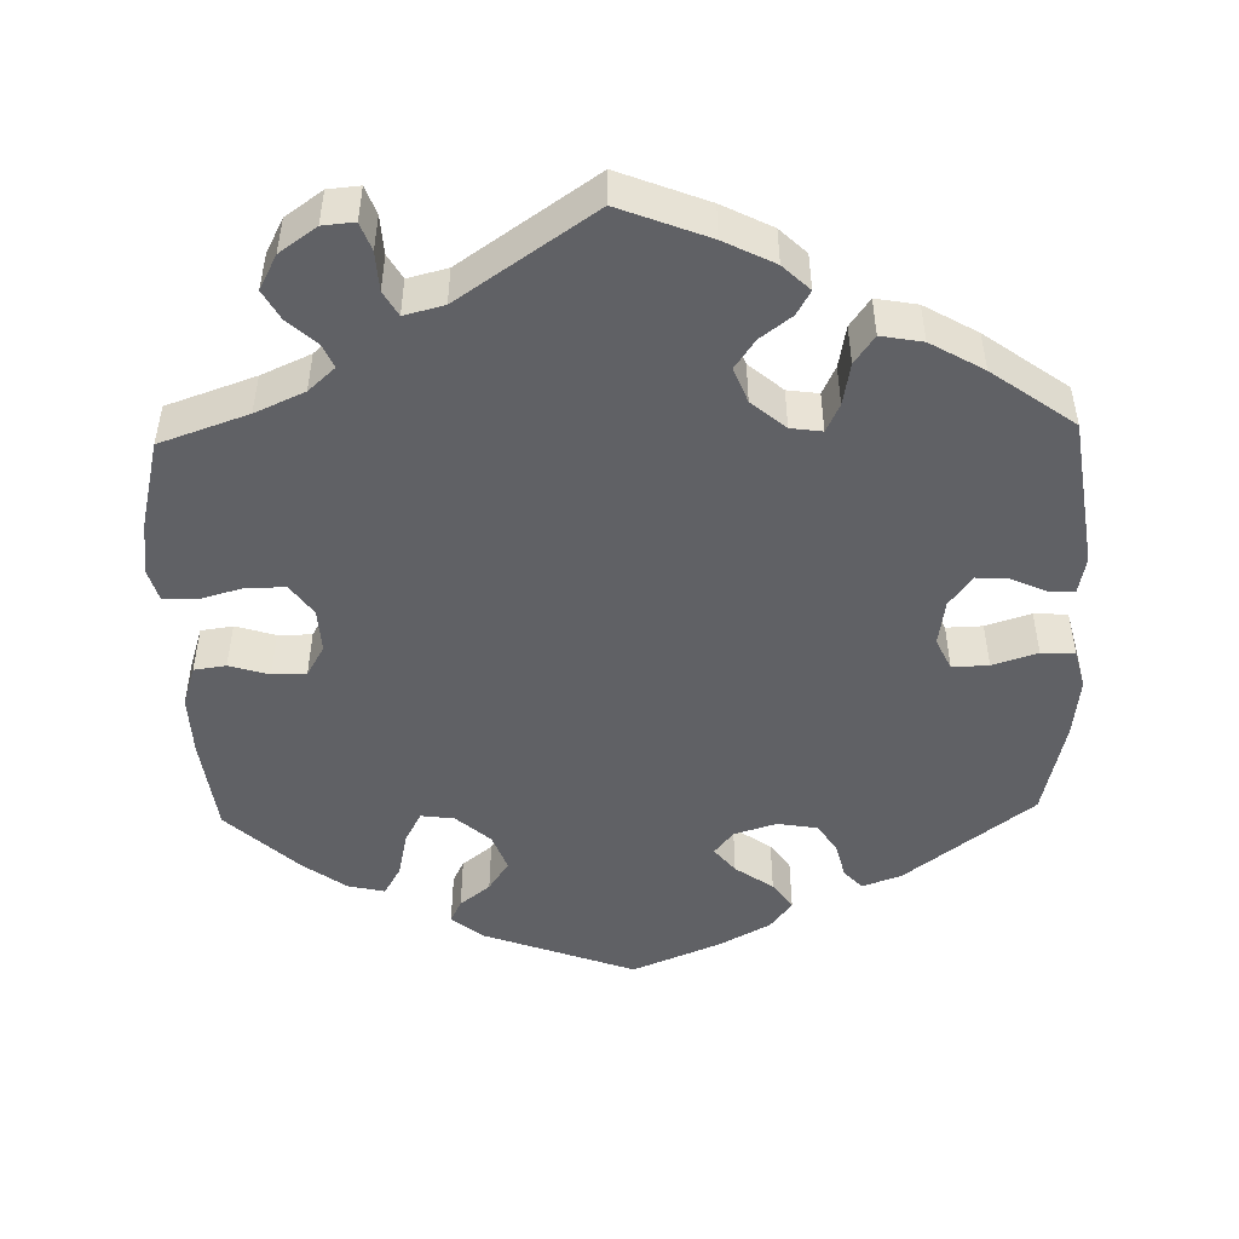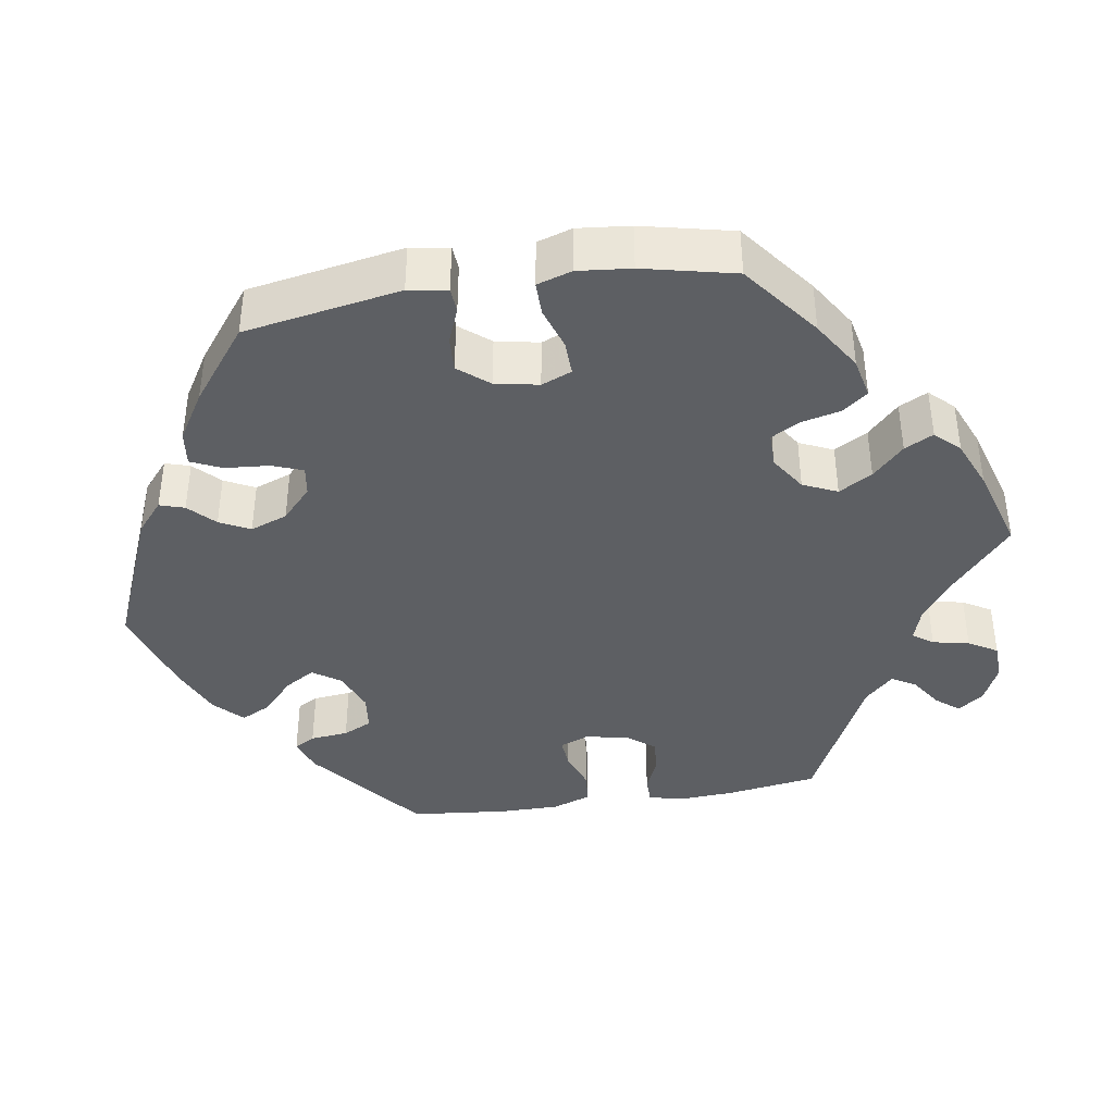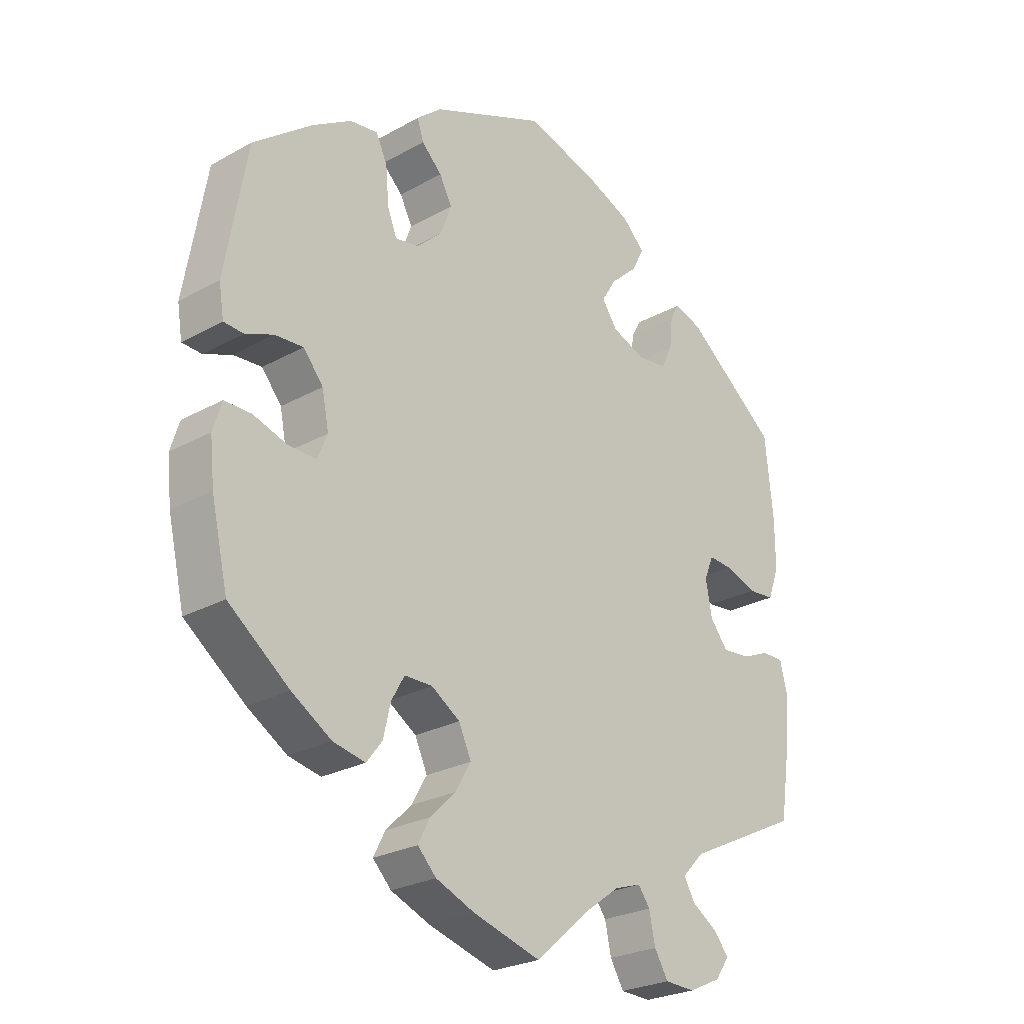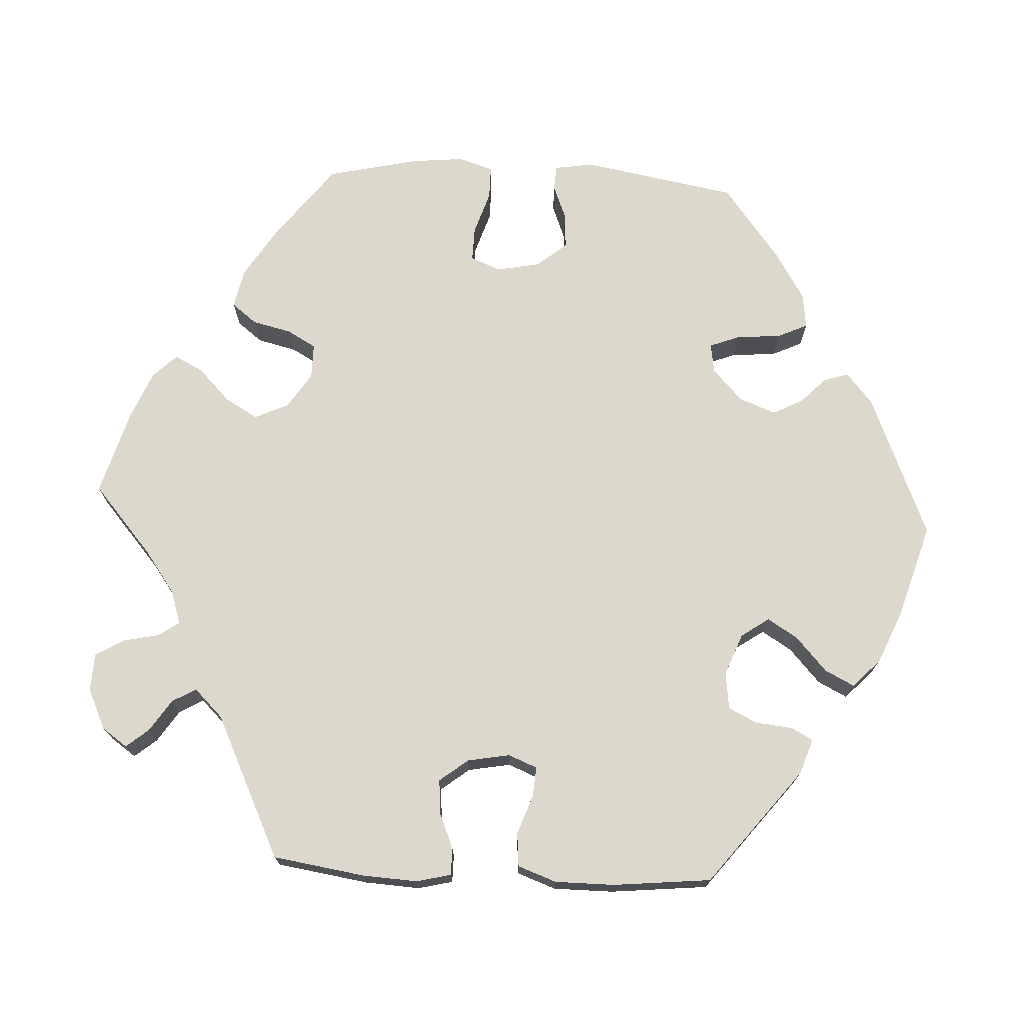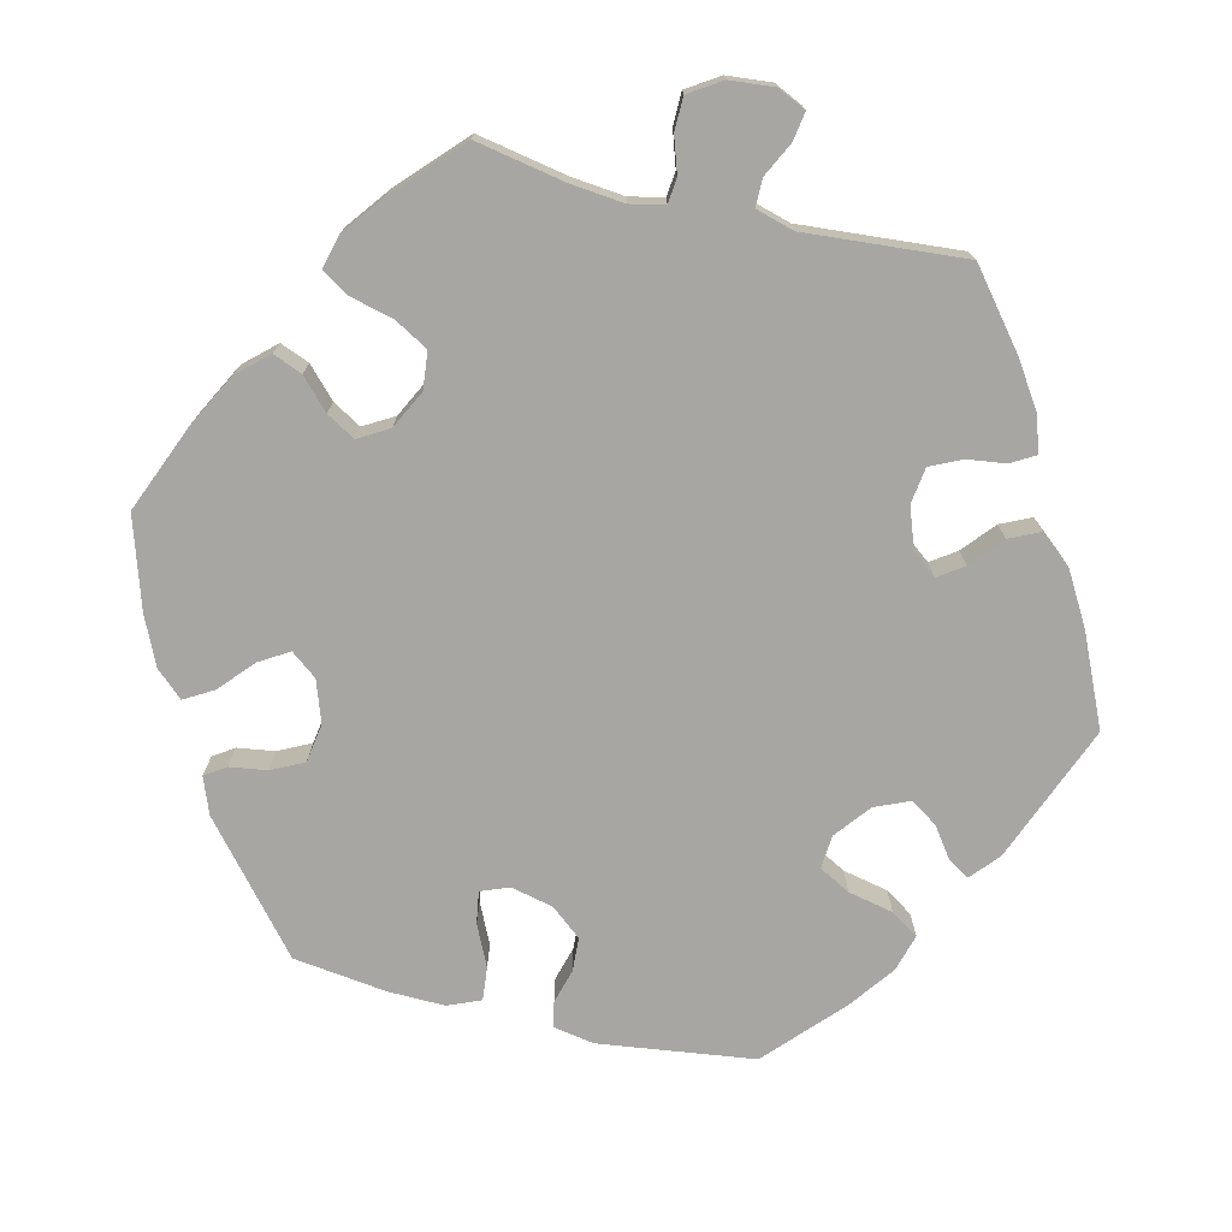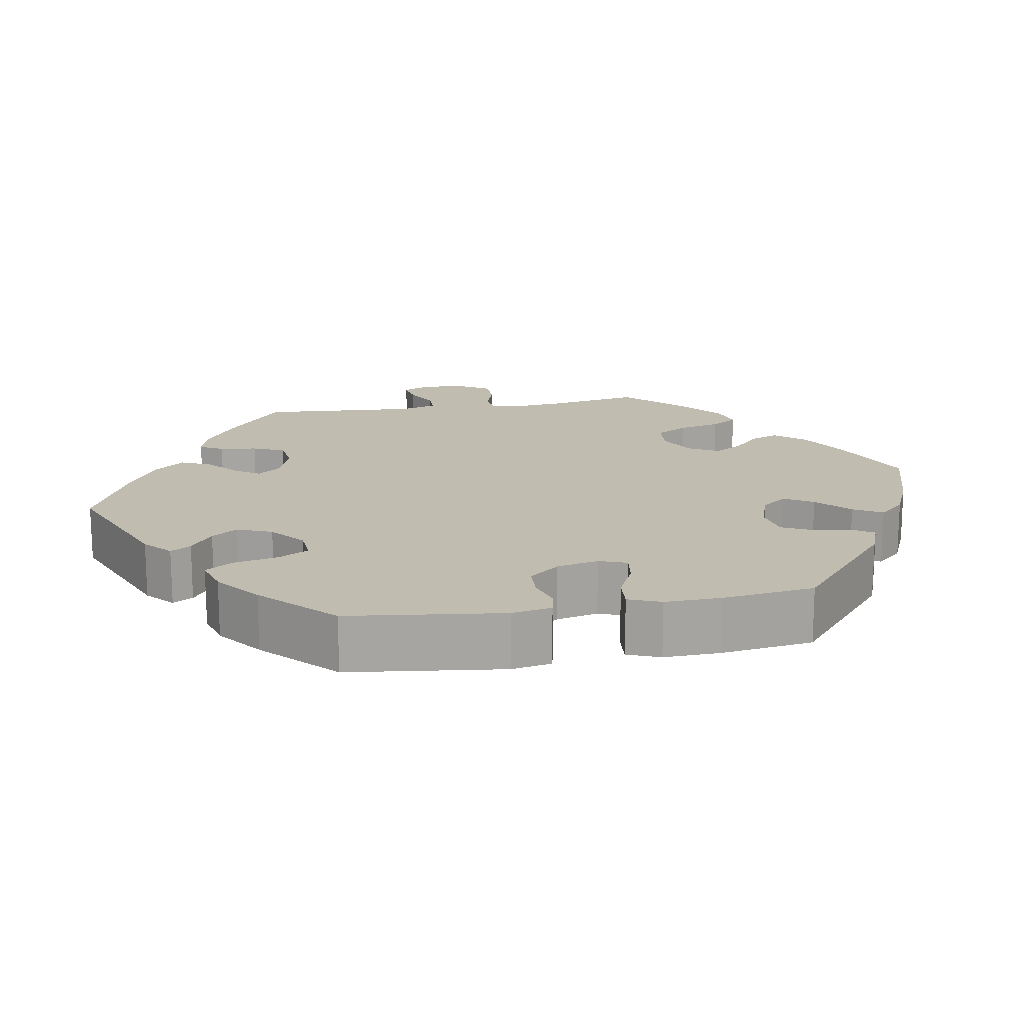
<metadata>
{"format":"obj","ext":"obj","renderer":"f3d","projection":"perspective","resolution":1024,"background":"white","views":[{"elev":-49.1,"azim":-118.5,"up":"+Y"},{"elev":-39.9,"azim":99.1,"up":"+Y"},{"elev":-25.5,"azim":131.8,"up":"+Z"},{"elev":72.7,"azim":-87.0,"up":"+Y"},{"elev":-74.1,"azim":-163.3,"up":"+Y"},{"elev":16.6,"azim":19.8,"up":"+Y"}]}
</metadata>
<code>
v 0.535 0.07 0.088
v 0.527 0.07 0.038
v 0.495 0.07 0.036
v 0.45 0.07 0.054
v 0.404 0.07 0.057
v 0.372 0.07 0.018
v 0.361 0.07 -0.038
v 0.377 0.07 -0.077
v 0.421 0.07 -0.076
v 0.477 0.07 -0.058
v 0.52 0.07 -0.058
v 0.534 0.07 -0.103
v 0.527 0.07 -0.171
v 0.5 0.07 -0.289
v 0.402 0.07 -0.364
v 0.338 0.07 -0.404
v 0.286 0.07 -0.415
v 0.261 0.07 -0.383
v 0.249 0.07 -0.332
v 0.228 0.07 -0.295
v 0.183 0.07 -0.295
v 0.137 0.07 -0.325
v 0.117 0.07 -0.369
v 0.142 0.07 -0.412
v 0.183 0.07 -0.452
v 0.202 0.07 -0.489
v 0.172 0.07 -0.52
v 0.109 0.07 -0.546
v 0 0.07 -0.578
v -0.089 0.07 -0.501
v -0.144 0.07 -0.461
v -0.187 0.07 -0.447
v -0.206 0.07 -0.473
v -0.216 0.07 -0.52
v -0.238 0.07 -0.557
v -0.287 0.07 -0.559
v -0.339 0.07 -0.535
v -0.362 0.07 -0.502
v -0.338 0.07 -0.473
v -0.297 0.07 -0.446
v -0.279 0.07 -0.415
v -0.315 0.07 -0.378
v -0.5 0.07 -0.289
v -0.518 0.07 -0.17
v -0.522 0.07 -0.099
v -0.511 0.07 -0.054
v -0.476 0.07 -0.054
v -0.431 0.07 -0.073
v -0.386 0.07 -0.077
v -0.357 0.07 -0.04
v -0.347 0.07 0.015
v -0.362 0.07 0.052
v -0.401 0.07 0.049
v -0.452 0.07 0.031
v -0.495 0.07 0.035
v -0.513 0.07 0.085
v -0.513 0.07 0.162
v -0.5 0.07 0.289
v -0.35 0.07 0.407
v -0.305 0.07 0.422
v -0.29 0.07 0.395
v -0.285 0.07 0.346
v -0.267 0.07 0.309
v -0.219 0.07 0.303
v -0.165 0.07 0.324
v -0.14 0.07 0.36
v -0.164 0.07 0.399
v -0.208 0.07 0.439
v -0.227 0.07 0.477
v -0.191 0.07 0.512
v -0.123 0.07 0.541
v -0.001 0.07 0.578
v 0.185 0.07 0.5
v 0.225 0.07 0.466
v 0.215 0.07 0.434
v 0.182 0.07 0.402
v 0.162 0.07 0.363
v 0.18 0.07 0.315
v 0.221 0.07 0.277
v 0.259 0.07 0.271
v 0.274 0.07 0.31
v 0.279 0.07 0.368
v 0.297 0.07 0.407
v 0.342 0.07 0.401
v 0.404 0.07 0.363
v 0.5 0.07 0.289
v 0.535 0 0.088
v 0.527 0 0.038
v 0.495 0 0.036
v 0.45 0 0.054
v 0.404 0 0.057
v 0.372 0 0.018
v 0.361 0 -0.038
v 0.377 0 -0.077
v 0.421 0 -0.076
v 0.477 0 -0.058
v 0.52 0 -0.058
v 0.534 0 -0.103
v 0.527 0 -0.171
v 0.5 0 -0.289
v 0.402 0 -0.364
v 0.338 0 -0.404
v 0.286 0 -0.415
v 0.261 0 -0.383
v 0.249 0 -0.332
v 0.228 0 -0.295
v 0.183 0 -0.295
v 0.137 0 -0.325
v 0.117 0 -0.369
v 0.142 0 -0.412
v 0.183 0 -0.452
v 0.202 0 -0.489
v 0.172 0 -0.52
v 0.109 0 -0.546
v 0 0 -0.578
v -0.089 0 -0.501
v -0.144 0 -0.461
v -0.187 0 -0.447
v -0.206 0 -0.473
v -0.216 0 -0.52
v -0.238 0 -0.557
v -0.287 0 -0.559
v -0.339 0 -0.535
v -0.362 0 -0.502
v -0.338 0 -0.473
v -0.297 0 -0.446
v -0.279 0 -0.415
v -0.315 0 -0.378
v -0.5 0 -0.289
v -0.518 0 -0.17
v -0.522 0 -0.099
v -0.511 0 -0.054
v -0.476 0 -0.054
v -0.431 0 -0.073
v -0.386 0 -0.077
v -0.357 0 -0.04
v -0.347 0 0.015
v -0.362 0 0.052
v -0.401 0 0.049
v -0.452 0 0.031
v -0.495 0 0.035
v -0.513 0 0.085
v -0.513 0 0.162
v -0.5 0 0.289
v -0.35 0 0.407
v -0.305 0 0.422
v -0.29 0 0.395
v -0.285 0 0.346
v -0.267 0 0.309
v -0.219 0 0.303
v -0.165 0 0.324
v -0.14 0 0.36
v -0.164 0 0.399
v -0.208 0 0.439
v -0.227 0 0.477
v -0.191 0 0.512
v -0.123 0 0.541
v -0.001 0 0.578
v 0.185 0 0.5
v 0.225 0 0.466
v 0.215 0 0.434
v 0.182 0 0.402
v 0.162 0 0.363
v 0.18 0 0.315
v 0.221 0 0.277
v 0.259 0 0.271
v 0.274 0 0.31
v 0.279 0 0.368
v 0.297 0 0.407
v 0.342 0 0.401
v 0.404 0 0.363
v 0.5 0 0.289
f 81 82 83 84
f 80 81 84 85
f 73 74 75 76
f 73 76 77
f 72 73 77
f 71 72 77 78
f 67 68 69 70
f 66 67 70 71
f 59 60 61 62
f 59 62 63
f 58 59 63
f 57 58 63 64
f 53 54 55 56
f 52 53 56 57
f 45 46 47 48
f 45 48 49
f 42 43 44 45
f 41 42 45 49
f 37 38 39 40
f 37 40 41
f 36 37 41
f 33 34 35 36
f 32 33 36 41
f 31 32 41 49
f 27 28 29 30
f 24 25 26 27
f 23 24 27 30
f 22 23 30 31
f 16 17 18 19
f 16 19 20
f 15 16 20
f 14 15 20
f 13 14 20 21
f 9 10 11 12
f 8 9 12 13
f 1 2 3 4
f 1 4 5
f 80 85 86 1
f 66 71 78 79
f 65 66 79
f 52 57 64 65
f 51 52 65 79
f 50 51 79 80
f 21 22 31 49
f 8 13 21 49
f 7 8 49 50
f 6 7 50 80
f 80 1 5
f 5 6 80
f 170 169 168 167
f 171 170 167 166
f 162 161 160 159
f 163 162 159
f 163 159 158
f 164 163 158 157
f 156 155 154 153
f 157 156 153 152
f 148 147 146 145
f 149 148 145
f 149 145 144
f 150 149 144 143
f 142 141 140 139
f 143 142 139 138
f 134 133 132 131
f 135 134 131
f 131 130 129 128
f 135 131 128 127
f 126 125 124 123
f 127 126 123
f 127 123 122
f 122 121 120 119
f 127 122 119 118
f 135 127 118 117
f 116 115 114 113
f 113 112 111 110
f 116 113 110 109
f 117 116 109 108
f 105 104 103 102
f 106 105 102
f 106 102 101
f 106 101 100
f 107 106 100 99
f 98 97 96 95
f 99 98 95 94
f 90 89 88 87
f 91 90 87
f 87 172 171 166
f 165 164 157 152
f 165 152 151
f 151 150 143 138
f 165 151 138 137
f 166 165 137 136
f 135 117 108 107
f 135 107 99 94
f 136 135 94 93
f 166 136 93 92
f 91 87 166
f 166 92 91
f 1 87 88 2
f 2 88 89 3
f 3 89 90 4
f 4 90 91 5
f 5 91 92 6
f 6 92 93 7
f 7 93 94 8
f 8 94 95 9
f 9 95 96 10
f 10 96 97 11
f 11 97 98 12
f 12 98 99 13
f 13 99 100 14
f 14 100 101 15
f 15 101 102 16
f 16 102 103 17
f 17 103 104 18
f 18 104 105 19
f 19 105 106 20
f 20 106 107 21
f 21 107 108 22
f 22 108 109 23
f 23 109 110 24
f 24 110 111 25
f 25 111 112 26
f 26 112 113 27
f 27 113 114 28
f 28 114 115 29
f 29 115 116 30
f 30 116 117 31
f 31 117 118 32
f 32 118 119 33
f 33 119 120 34
f 34 120 121 35
f 35 121 122 36
f 36 122 123 37
f 37 123 124 38
f 38 124 125 39
f 39 125 126 40
f 40 126 127 41
f 41 127 128 42
f 42 128 129 43
f 43 129 130 44
f 44 130 131 45
f 45 131 132 46
f 46 132 133 47
f 47 133 134 48
f 48 134 135 49
f 49 135 136 50
f 50 136 137 51
f 51 137 138 52
f 52 138 139 53
f 53 139 140 54
f 54 140 141 55
f 55 141 142 56
f 56 142 143 57
f 57 143 144 58
f 58 144 145 59
f 59 145 146 60
f 60 146 147 61
f 61 147 148 62
f 62 148 149 63
f 63 149 150 64
f 64 150 151 65
f 65 151 152 66
f 66 152 153 67
f 67 153 154 68
f 68 154 155 69
f 69 155 156 70
f 70 156 157 71
f 71 157 158 72
f 72 158 159 73
f 73 159 160 74
f 74 160 161 75
f 75 161 162 76
f 76 162 163 77
f 77 163 164 78
f 78 164 165 79
f 79 165 166 80
f 80 166 167 81
f 81 167 168 82
f 82 168 169 83
f 83 169 170 84
f 84 170 171 85
f 85 171 172 86
f 86 172 87 1

</code>
